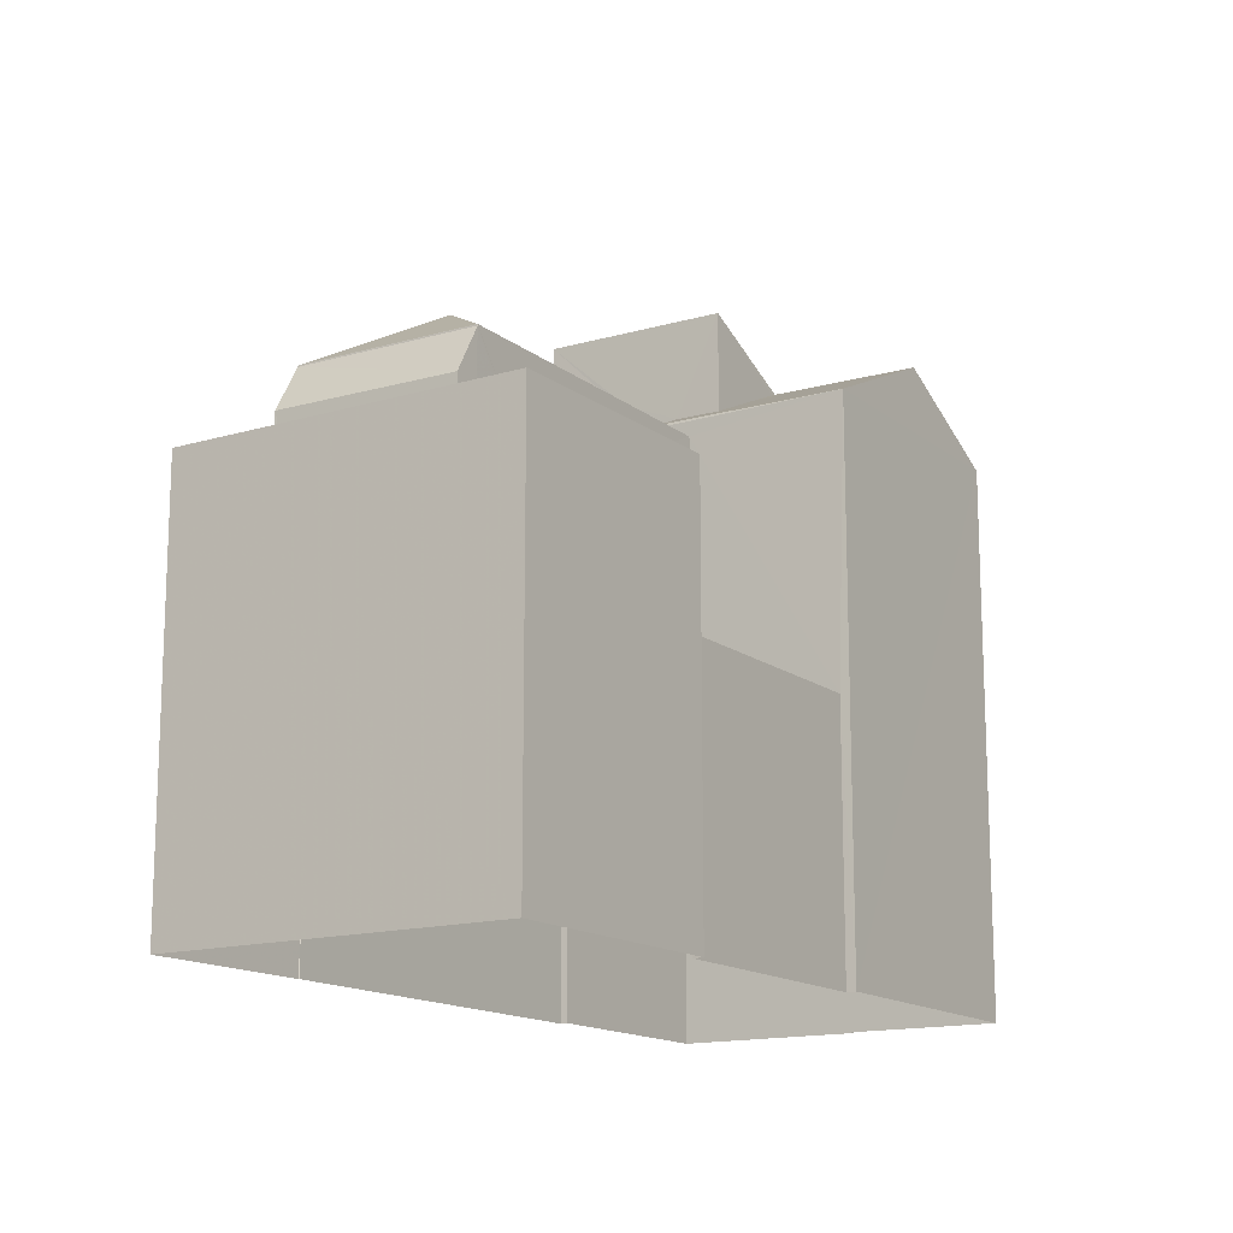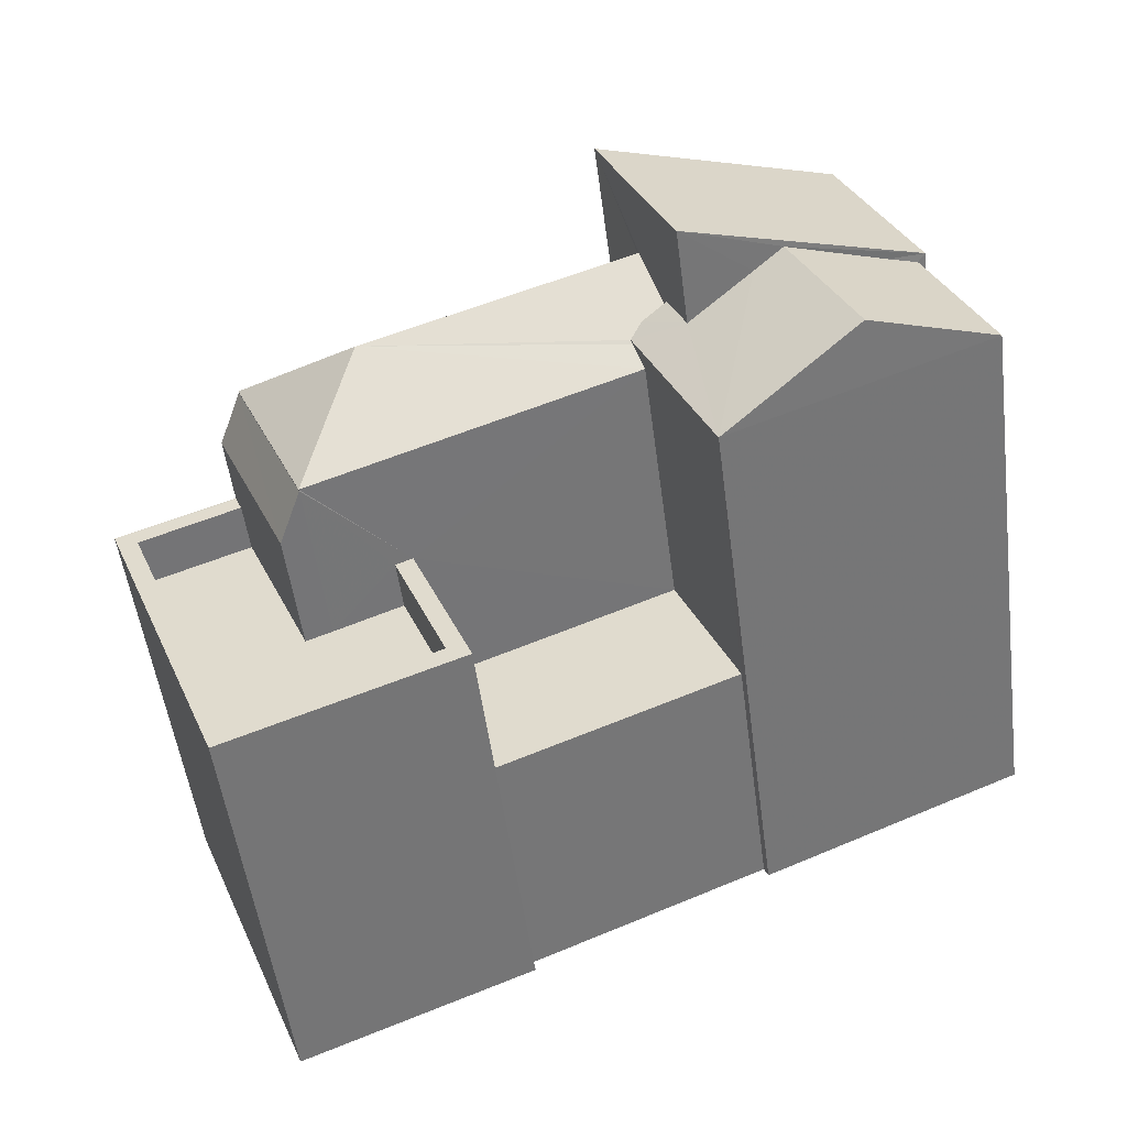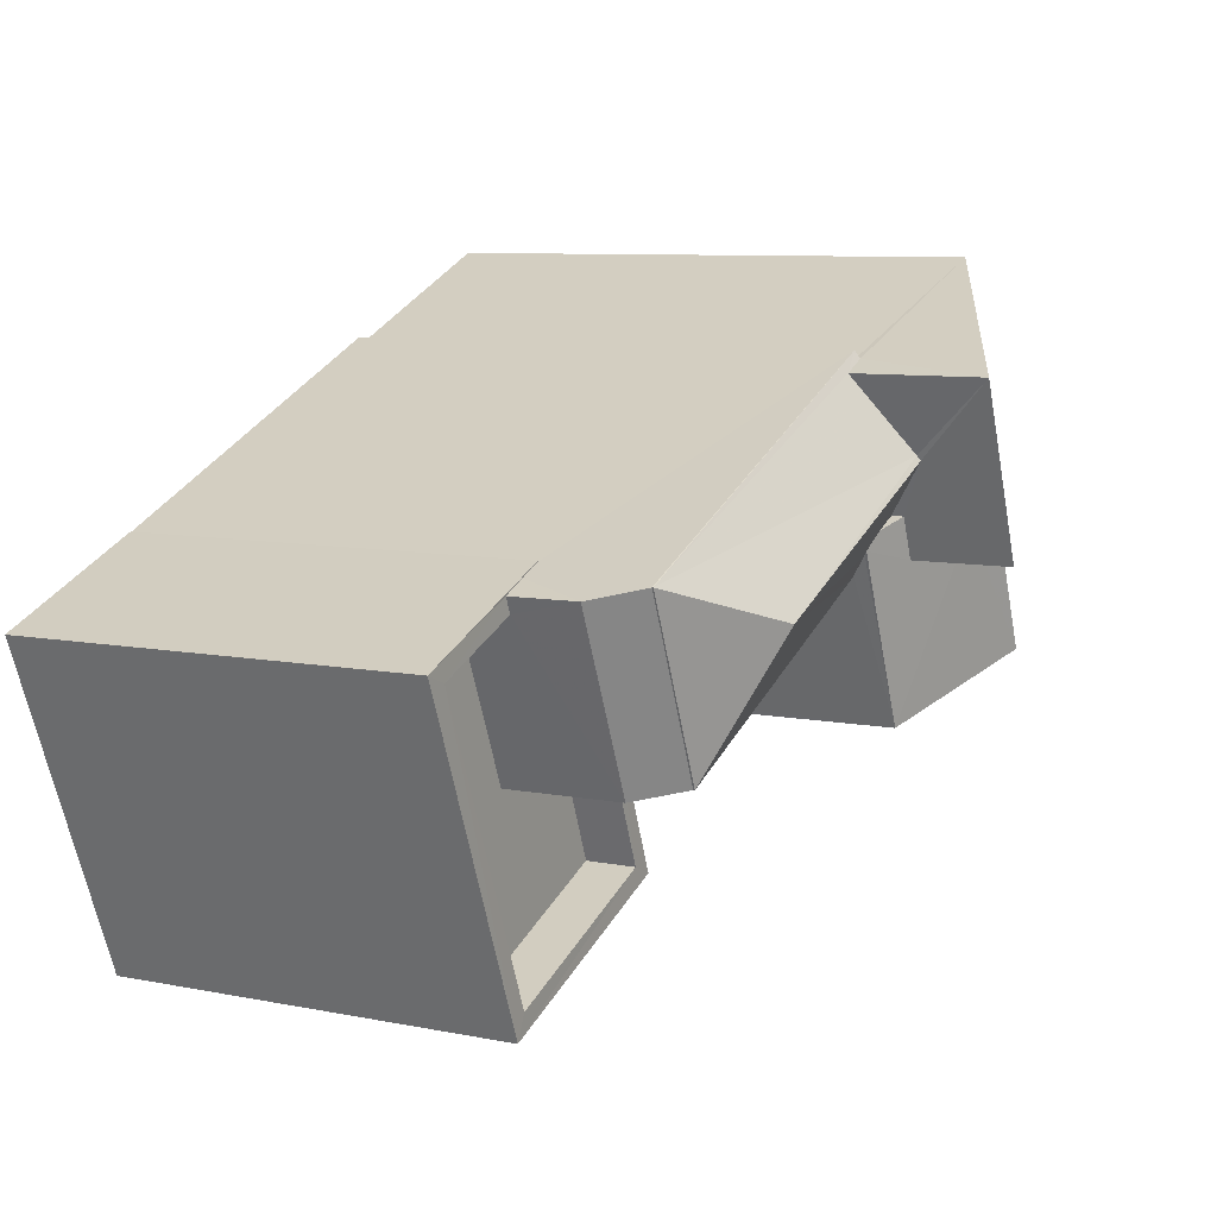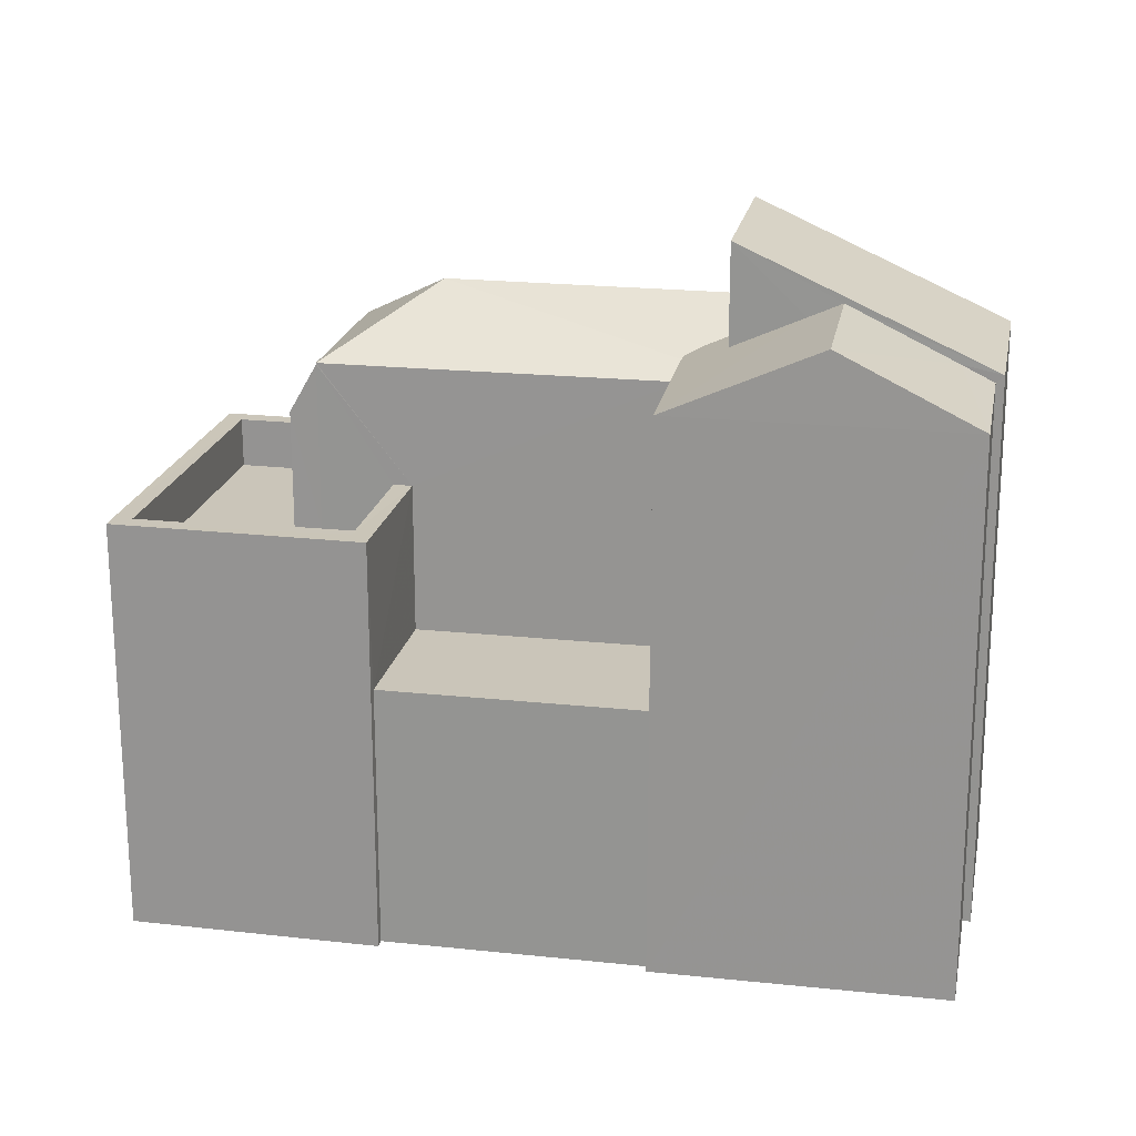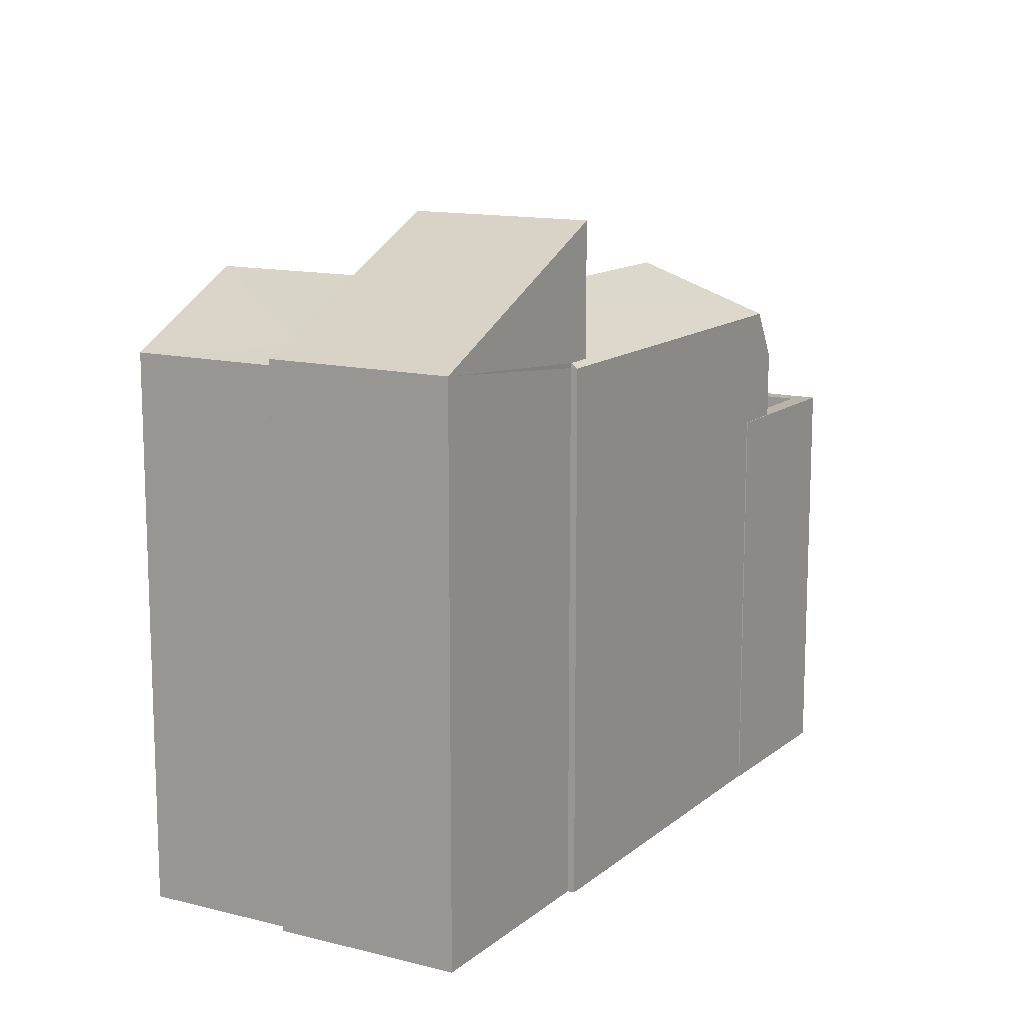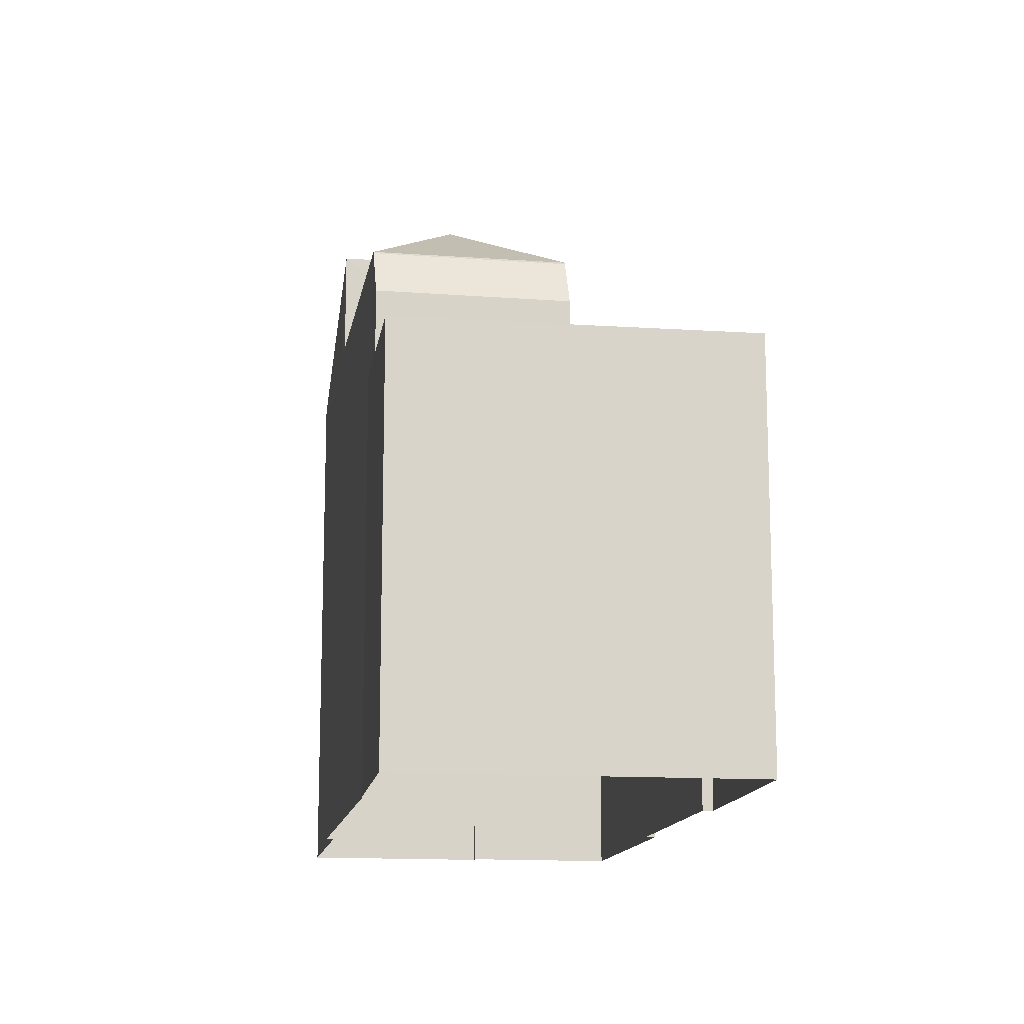
<metadata>
{"format":"obj","ext":"obj","renderer":"f3d","projection":"perspective","resolution":1024,"background":"white","views":[{"elev":-14.7,"azim":-35.0,"up":"+Z"},{"elev":-52.4,"azim":7.5,"up":"+Y"},{"elev":8.5,"azim":-61.6,"up":"+Y"},{"elev":20.7,"azim":33.7,"up":"+Z"},{"elev":13.1,"azim":143.0,"up":"+Z"},{"elev":-13.9,"azim":-76.3,"up":"+Z"}]}
</metadata>
<code>
v -8.861e+04 -9.999e+04 3.429
v -8.861e+04 -9.999e+04 3.429
v -8.861e+04 -1e+05 3.43
v -8.86e+04 -9.999e+04 3.43
v -8.86e+04 -9.999e+04 3.43
v -8.861e+04 -9.999e+04 3.429
v -8.86e+04 -9.999e+04 3.429
v -8.86e+04 -9.999e+04 3.429
v -8.86e+04 -9.999e+04 3.43
v -8.86e+04 -9.999e+04 3.429
v -8.86e+04 -9.999e+04 3.429
v -8.86e+04 -9.999e+04 3.429
v -8.86e+04 -9.999e+04 3.429
v -8.86e+04 -9.999e+04 3.429
v -8.86e+04 -9.999e+04 13.32
v -8.86e+04 -9.999e+04 13.08
v -8.86e+04 -9.999e+04 12.24
v -8.86e+04 -9.999e+04 13.32
v -8.86e+04 -9.999e+04 12.37
v -8.86e+04 -9.999e+04 12.96
v -8.86e+04 -9.999e+04 12.36
v -8.86e+04 -9.999e+04 12.24
v -8.86e+04 -9.999e+04 12.96
v -8.86e+04 -9.999e+04 12.2
v -8.86e+04 -9.999e+04 11.96
v -8.861e+04 -9.999e+04 11.96
v -8.861e+04 -9.999e+04 10.07
v -8.861e+04 -9.999e+04 10.07
v -8.861e+04 -9.999e+04 10.07
v -8.86e+04 -9.999e+04 10.07
v -8.86e+04 -9.999e+04 10.07
v -8.86e+04 -9.999e+04 10.07
v -8.861e+04 -9.999e+04 10.07
v -8.861e+04 -9.999e+04 10.07
v -8.86e+04 -9.999e+04 10.07
v -8.861e+04 -1e+05 10.07
v -8.861e+04 -9.999e+04 10.07
v -8.861e+04 -9.999e+04 10.07
v -8.861e+04 -1e+05 10.07
v -8.86e+04 -9.999e+04 12.49
v -8.86e+04 -9.999e+04 7.673
v -8.86e+04 -9.999e+04 7.673
v -8.86e+04 -9.999e+04 7.673
v -8.86e+04 -9.999e+04 7.674
v -8.86e+04 -9.999e+04 12.04
v -8.86e+04 -9.999e+04 11.96
v -8.86e+04 -9.999e+04 11.96
v -8.86e+04 -9.999e+04 9.268
v -8.861e+04 -9.999e+04 9.268
v -8.86e+04 -9.999e+04 9.269
v -8.861e+04 -9.999e+04 9.268
v -8.861e+04 -9.999e+04 9.268
v -8.861e+04 -9.999e+04 9.268
v -8.861e+04 -1e+05 9.269
v -8.86e+04 -9.999e+04 12.91
v -8.861e+04 -9.999e+04 11.96
v -8.86e+04 -9.999e+04 12.04
v -8.86e+04 -9.999e+04 14.17
v -8.86e+04 -9.999e+04 12.36
v -8.86e+04 -9.999e+04 12.36
v -8.86e+04 -9.999e+04 14.17
v -8.861e+04 -9.999e+04 11.16
v -8.861e+04 -9.999e+04 11.94
v -8.861e+04 -9.999e+04 11.16
v -8.861e+04 -9.999e+04 11.94
v -8.86e+04 -9.999e+04 12.56
v -8.86e+04 -9.999e+04 12.56
v -8.86e+04 -9.999e+04 12.24
v -8.86e+04 -9.999e+04 12.24
f 1 2 3
f 4 3 5
f 1 6 2
f 7 8 9
f 10 2 11
f 12 13 10
f 14 13 12
f 5 2 7
f 13 8 7
f 3 2 5
f 7 2 10
f 13 7 10
f 15 16 17
f 15 18 16
f 19 20 21
f 22 23 24
f 21 20 22
f 20 23 22
f 25 23 26
f 25 24 23
f 27 28 29
f 30 31 32
f 28 33 34
f 31 35 32
f 30 32 36
f 37 33 36
f 38 34 37
f 39 37 36
f 29 28 34
f 32 39 36
f 34 33 37
f 40 18 15
f 41 42 43
f 41 44 42
f 45 46 47
f 48 49 50
f 51 52 53
f 50 49 53
f 50 53 54
f 53 52 54
f 55 23 20
f 55 56 23
f 57 56 55
f 45 47 57
f 47 56 57
f 58 59 60
f 61 58 60
f 62 63 64
f 62 65 63
f 66 22 17
f 17 16 66
f 66 21 22
f 67 21 66
f 40 15 68
f 69 40 68
f 23 56 26
f 13 68 8
f 13 69 68
f 35 50 32
f 35 48 50
f 33 28 6
f 1 33 6
f 30 3 4
f 30 36 3
f 57 55 61
f 19 67 20
f 61 55 20
f 61 20 58
f 67 66 58
f 20 67 58
f 29 63 27
f 63 56 47
f 2 27 11
f 11 27 47
f 27 63 47
f 38 37 52
f 51 38 52
f 15 17 68
f 29 64 63
f 29 34 64
f 33 1 3
f 36 33 3
f 63 26 56
f 63 65 26
f 68 9 8
f 68 17 9
f 46 12 10
f 12 46 60
f 57 61 45
f 61 60 45
f 60 46 45
f 41 31 44
f 5 44 4
f 4 44 30
f 44 31 30
f 22 24 17
f 17 42 9
f 9 42 7
f 25 43 42
f 24 25 17
f 25 42 17
f 64 34 38
f 64 38 62
f 38 53 62
f 38 51 53
f 5 7 42
f 44 5 42
f 31 43 25
f 26 31 25
f 31 41 43
f 65 49 35
f 26 65 31
f 49 48 35
f 35 31 65
f 2 6 28
f 27 2 28
f 39 54 52
f 37 39 52
f 62 49 65
f 62 53 49
f 32 50 54
f 39 32 54
f 46 11 47
f 46 10 11
f 13 14 69
f 16 58 66
f 14 59 69
f 69 59 40
f 59 58 18
f 59 18 40
f 16 18 58
f 21 67 19
f 60 14 12
f 60 59 14

</code>
